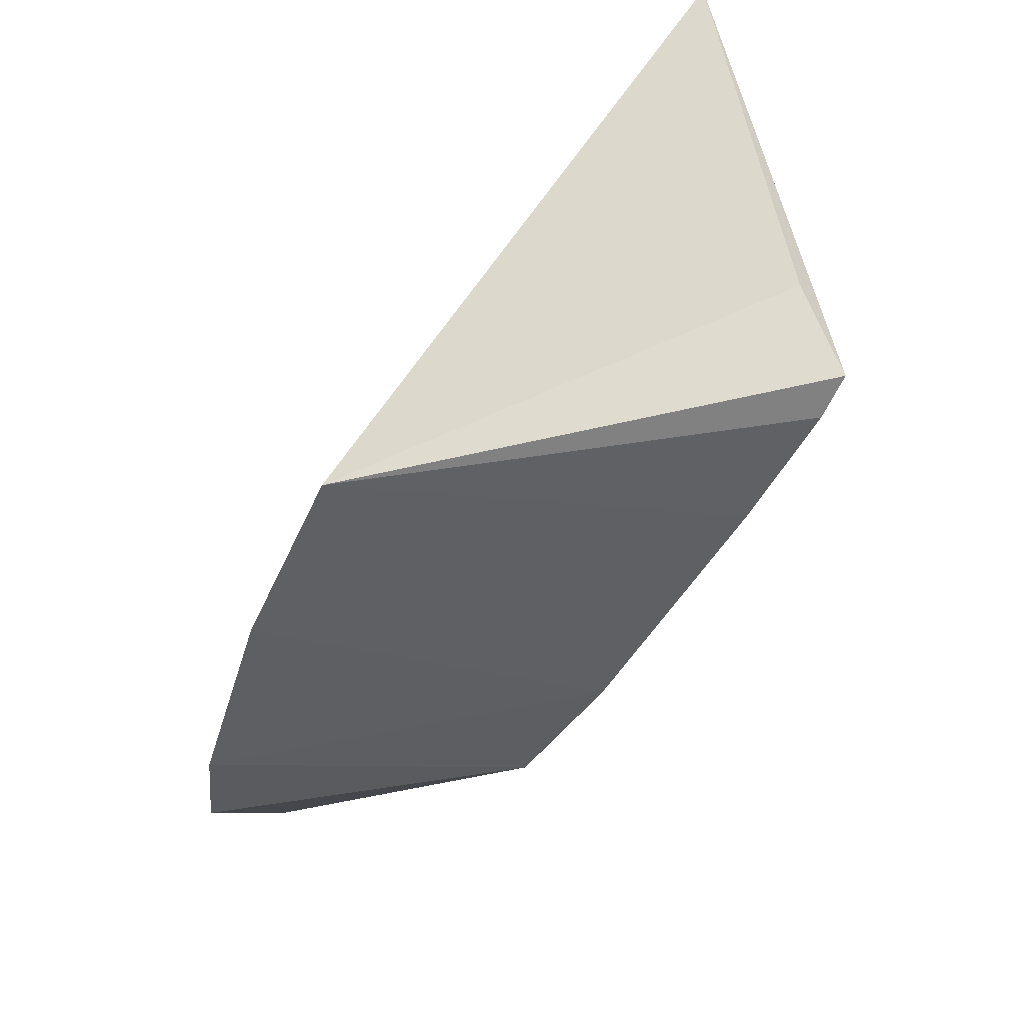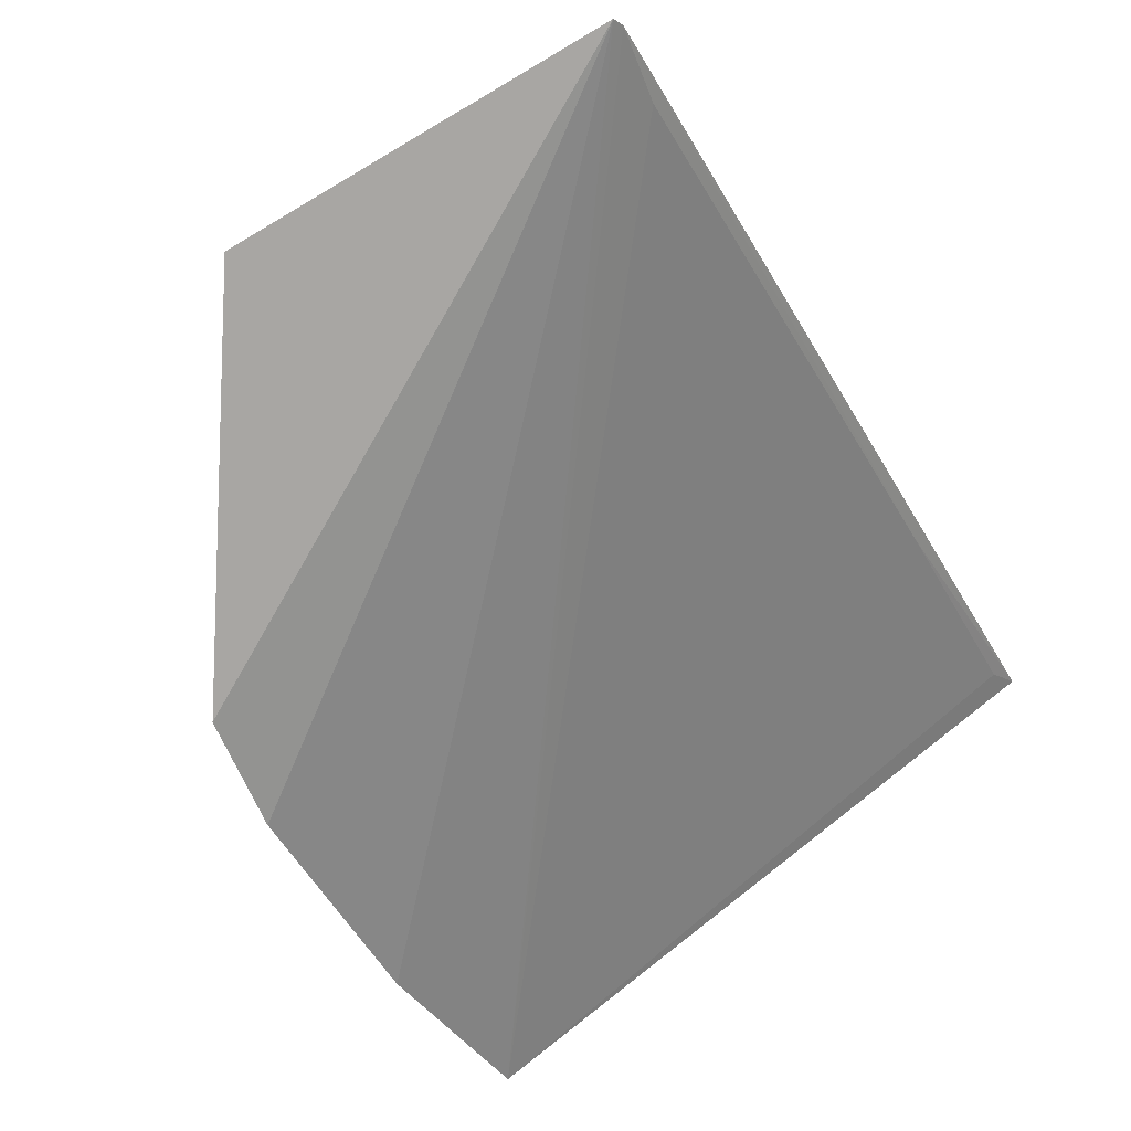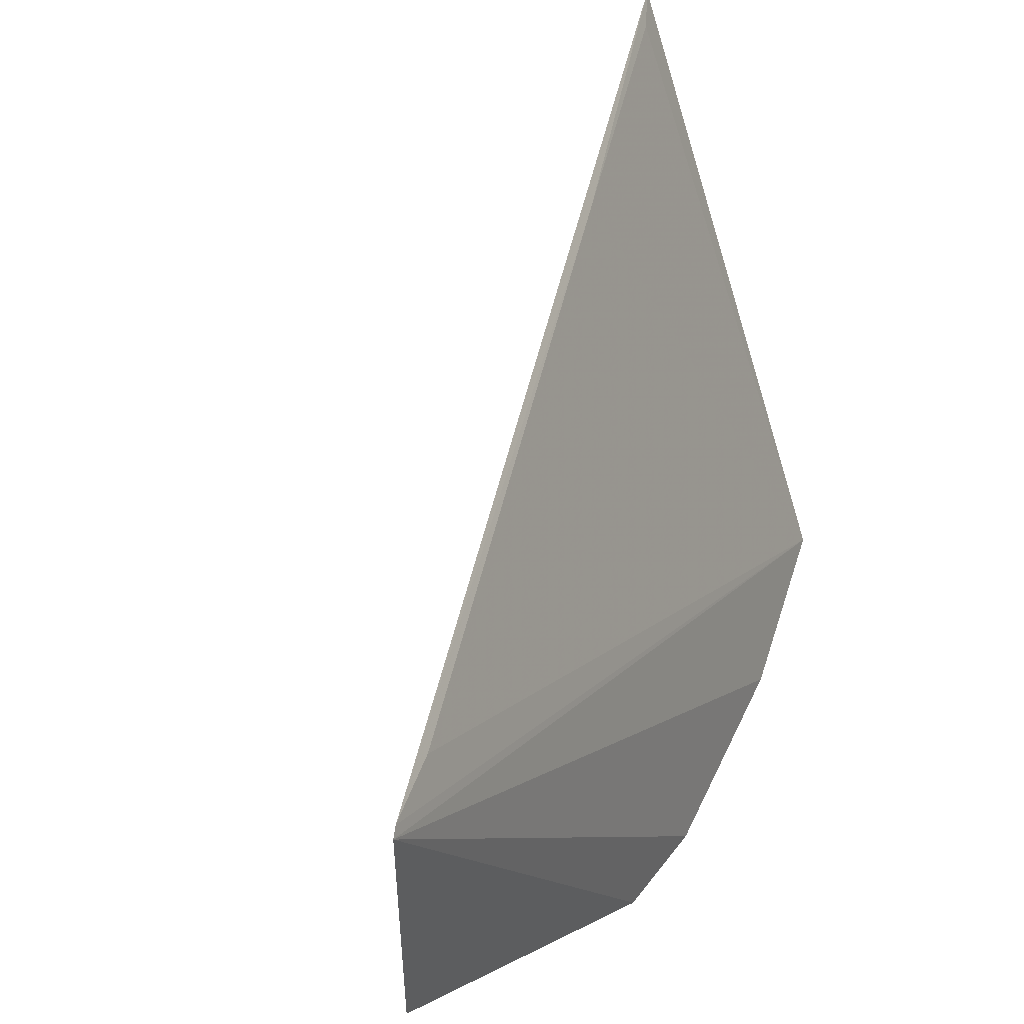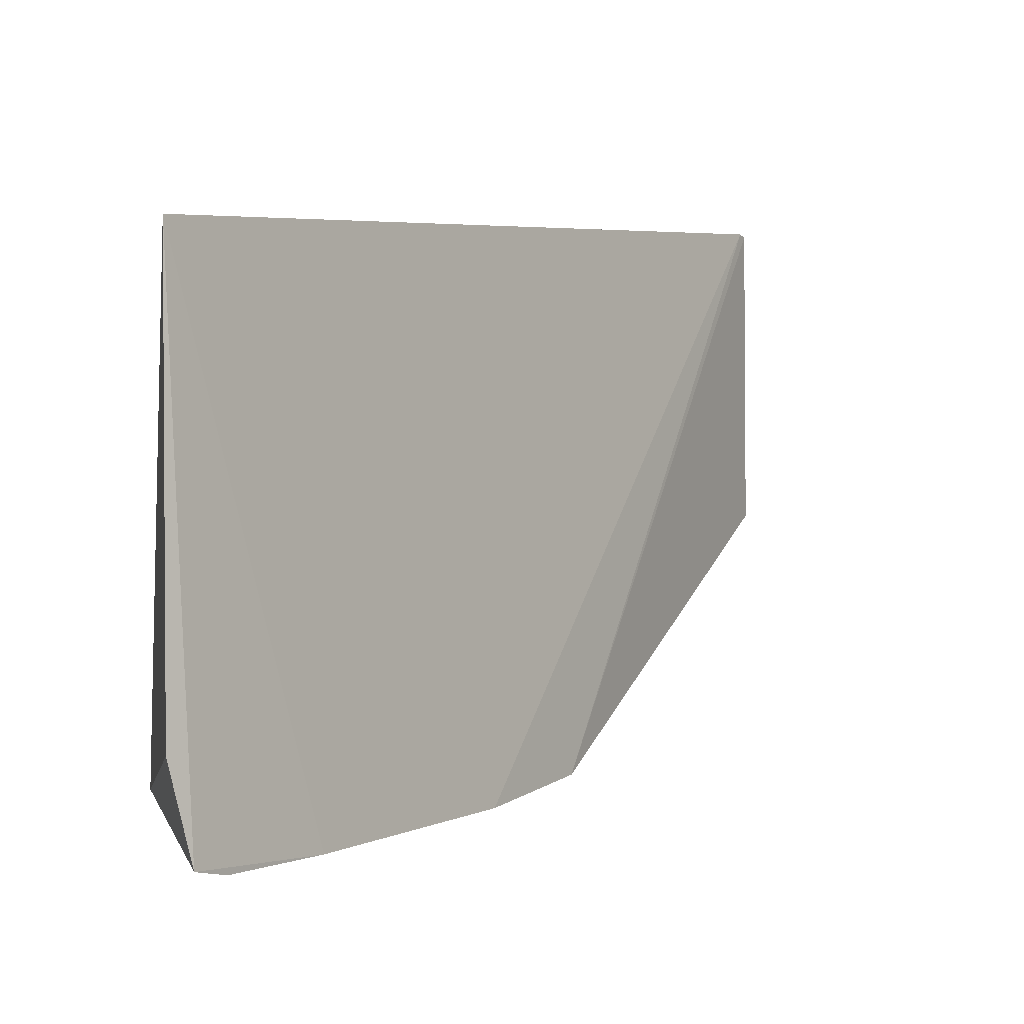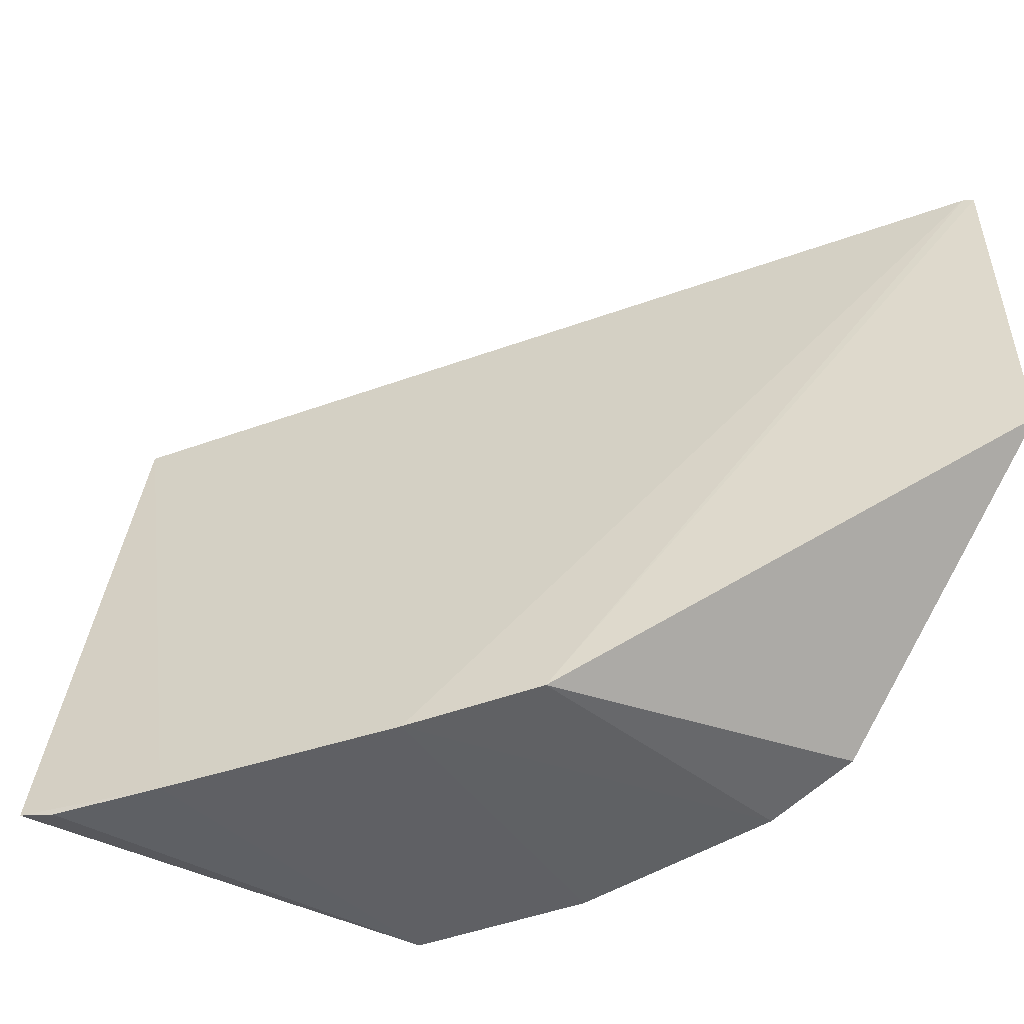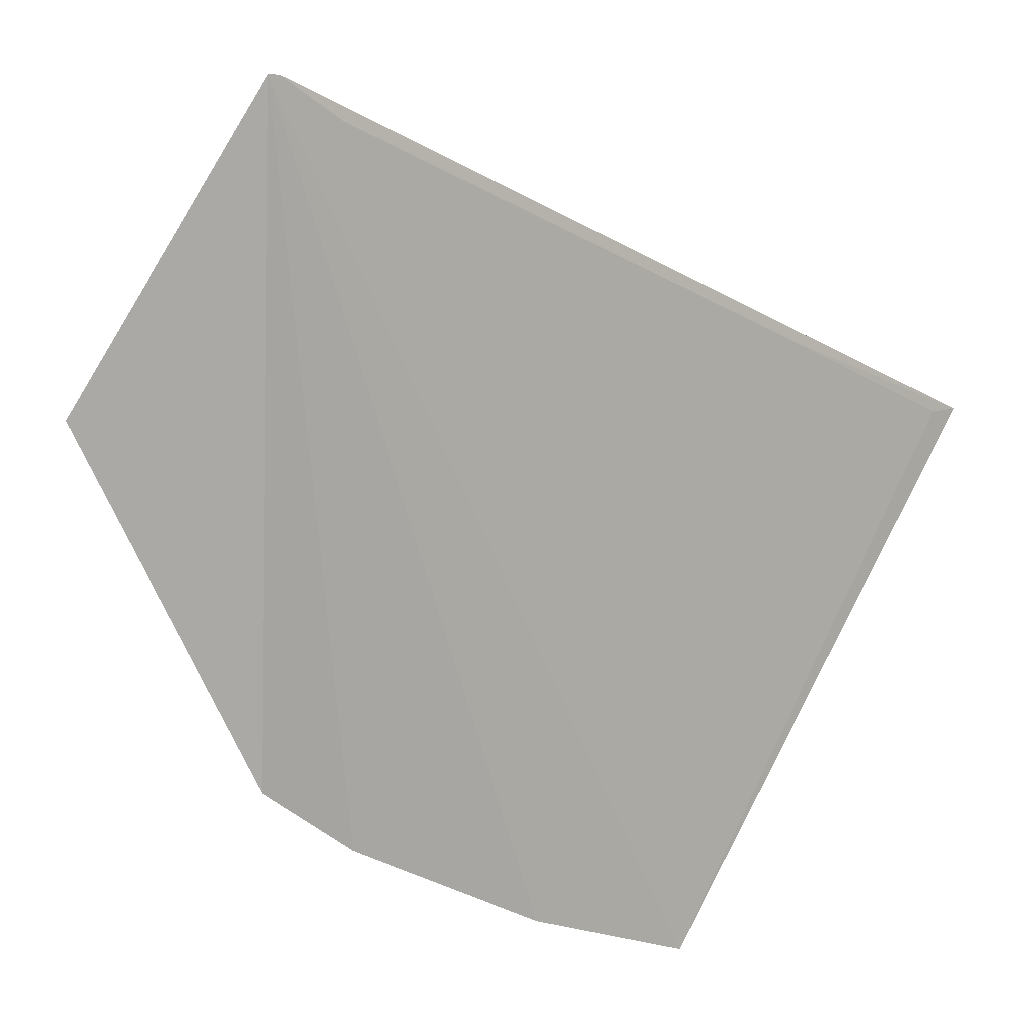
<metadata>
{"format":"obj","ext":"obj","renderer":"f3d","projection":"perspective","resolution":1024,"background":"white","views":[{"elev":-43.1,"azim":99.9,"up":"+Z"},{"elev":-77.0,"azim":-58.1,"up":"+Y"},{"elev":55.9,"azim":-39.6,"up":"+Z"},{"elev":5.5,"azim":162.5,"up":"+Z"},{"elev":-44.1,"azim":-120.3,"up":"+Z"},{"elev":-76.2,"azim":-30.1,"up":"+Y"}]}
</metadata>
<code>
v -0.09923 0.006833 0.4981
v 0.1186 0.0745 0.3329
v -0.07885 0.01998 0.4961
v 0.1283 0.1765 0.4986
v 0.0287 0.1292 0.333
v 0.06342 0.1259 0.4958
v -0.09684 0.008942 0.4992
v -0.0143 0.009952 0.339
v 0.1268 0.2004 0.3395
v 0.121 0.1687 0.495
v -0.003439 0.103 0.3353
v 0.07181 0.04496 0.3307
v 0.08845 0.1733 0.3345
v 0.132 0.1926 0.3668
v -0.1017 0.004665 0.4013
v 0.0145 0.01788 0.3339
v 0.1174 0.1938 0.3363
f 6 3 2
f 7 4 5
f 7 6 4
f 7 3 6
f 7 1 2
f 7 2 3
f 10 6 2
f 10 2 4
f 10 4 6
f 11 7 5
f 11 1 7
f 12 2 1
f 13 5 4
f 13 4 9
f 13 12 5
f 13 2 12
f 14 9 4
f 14 4 2
f 14 2 9
f 15 11 8
f 15 8 1
f 15 1 11
f 16 12 1
f 16 1 8
f 16 8 11
f 16 11 5
f 16 5 12
f 17 13 9
f 17 9 2
f 17 2 13

</code>
